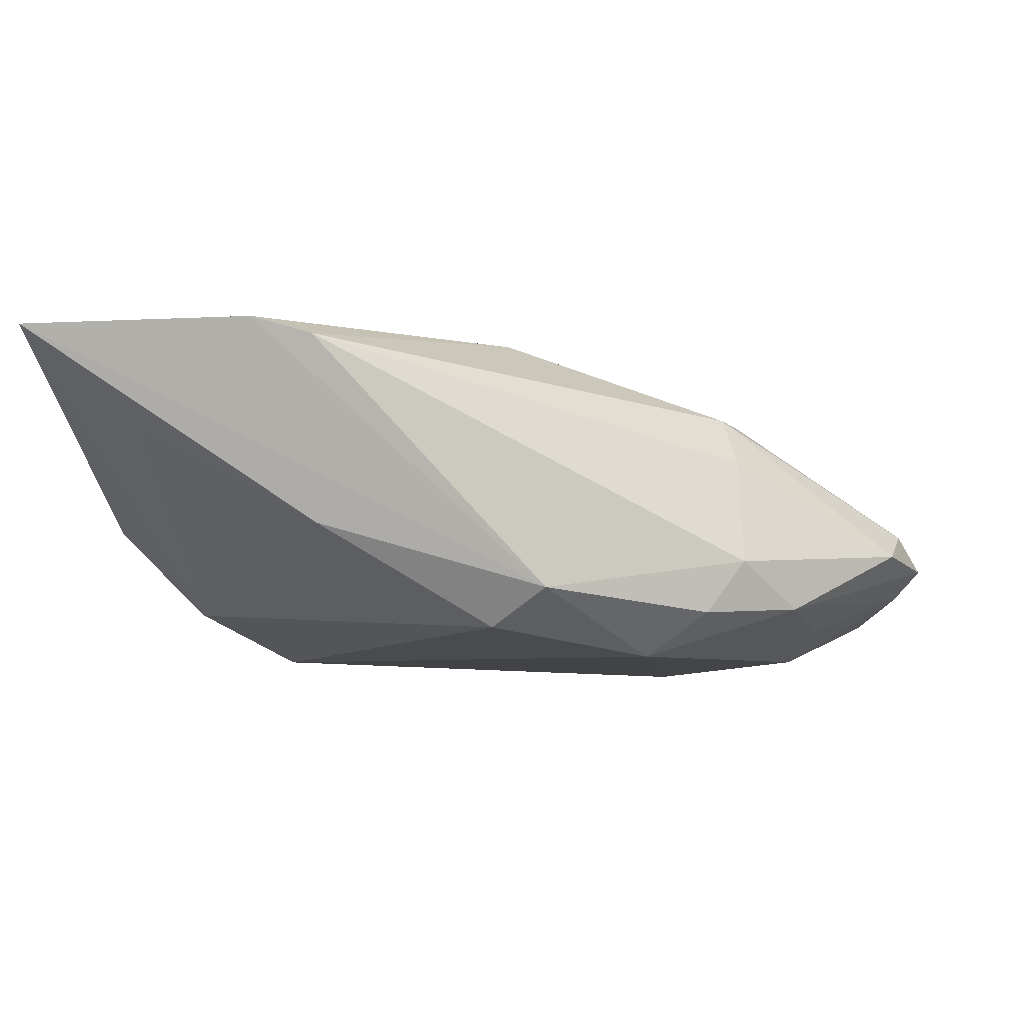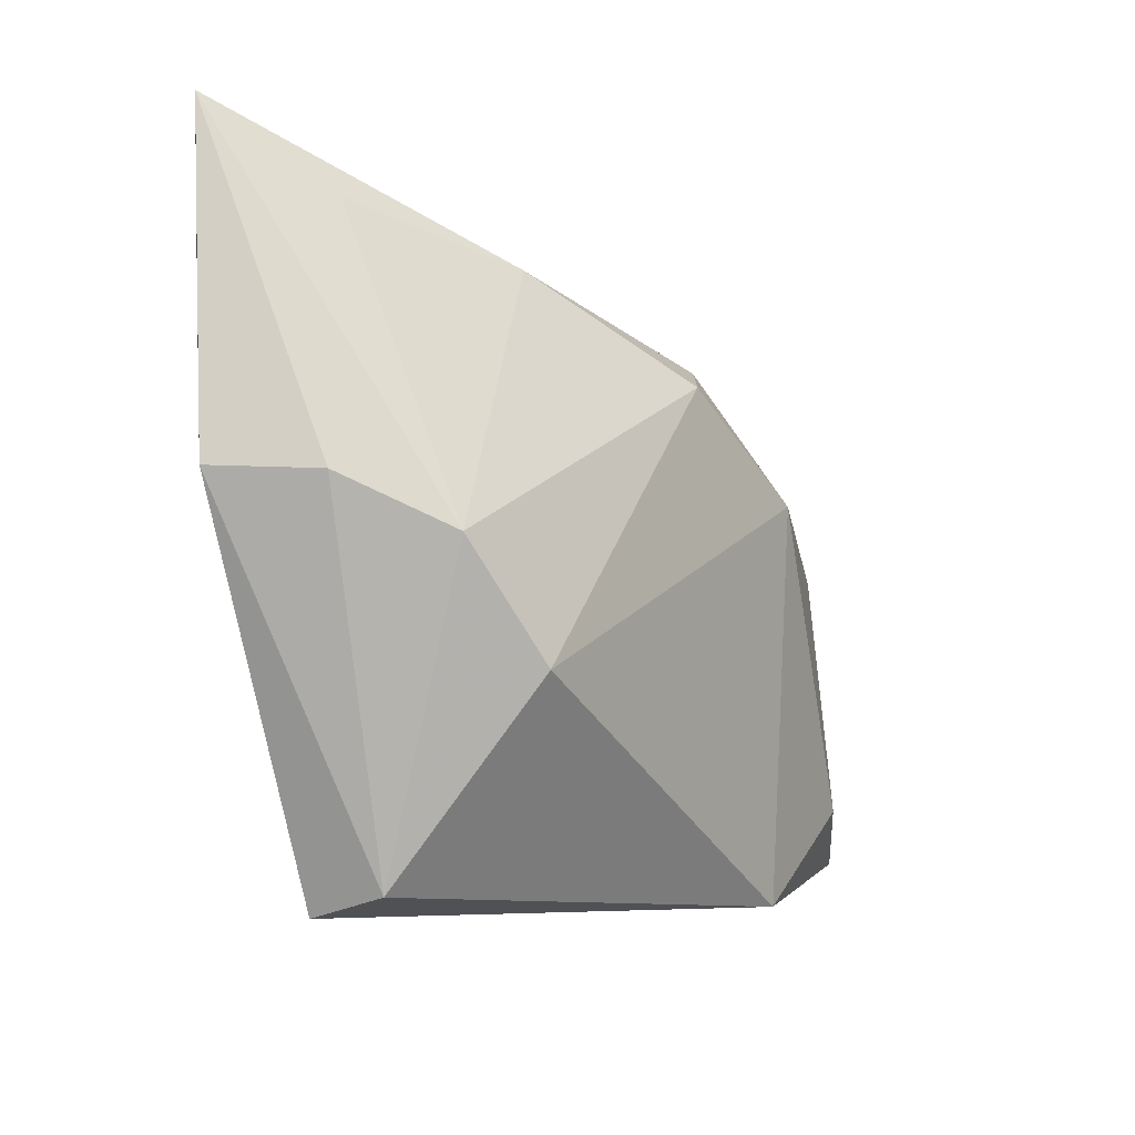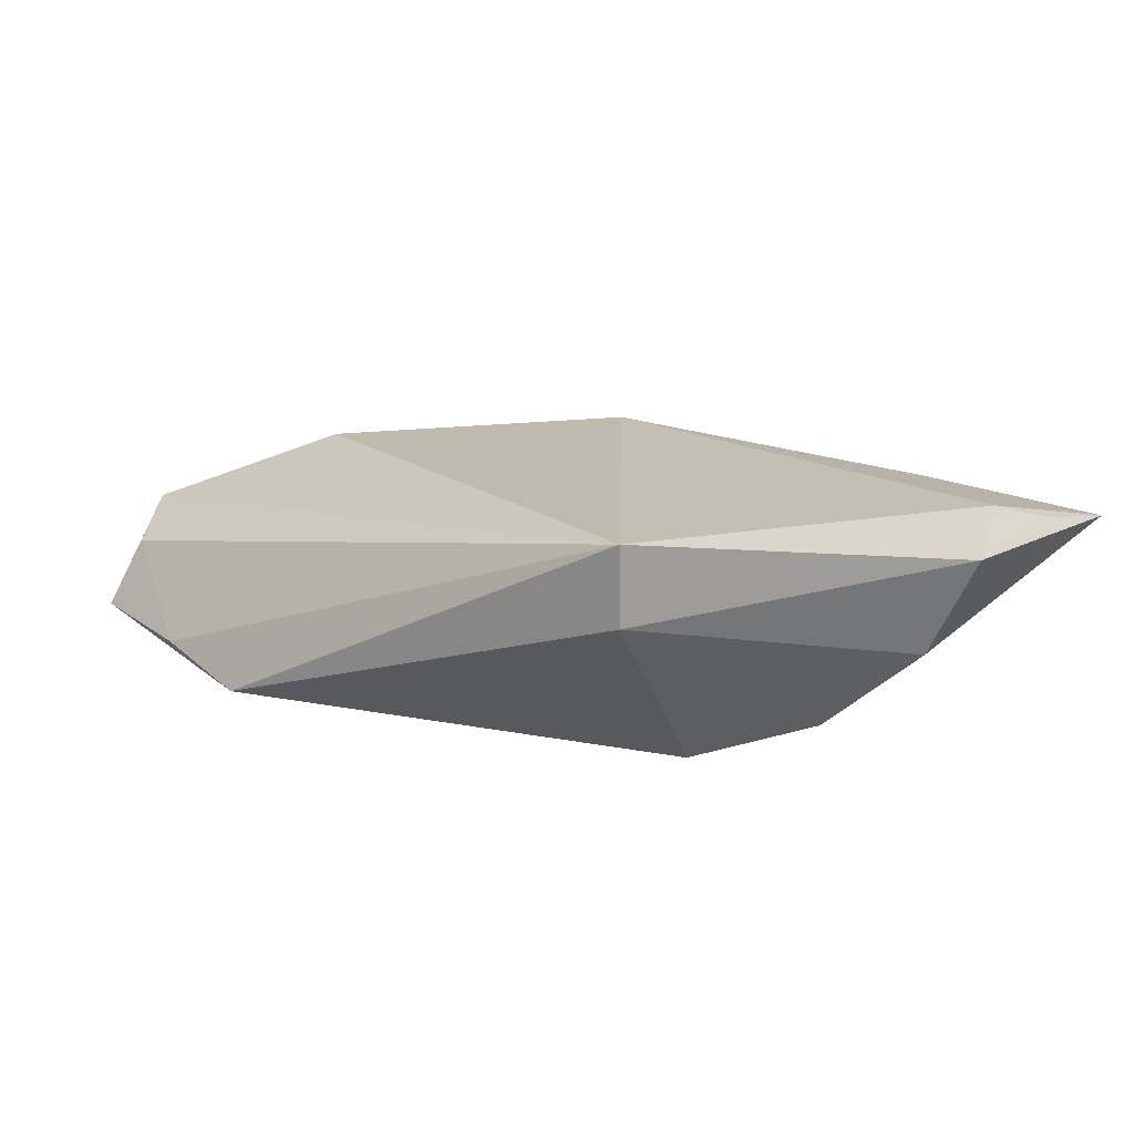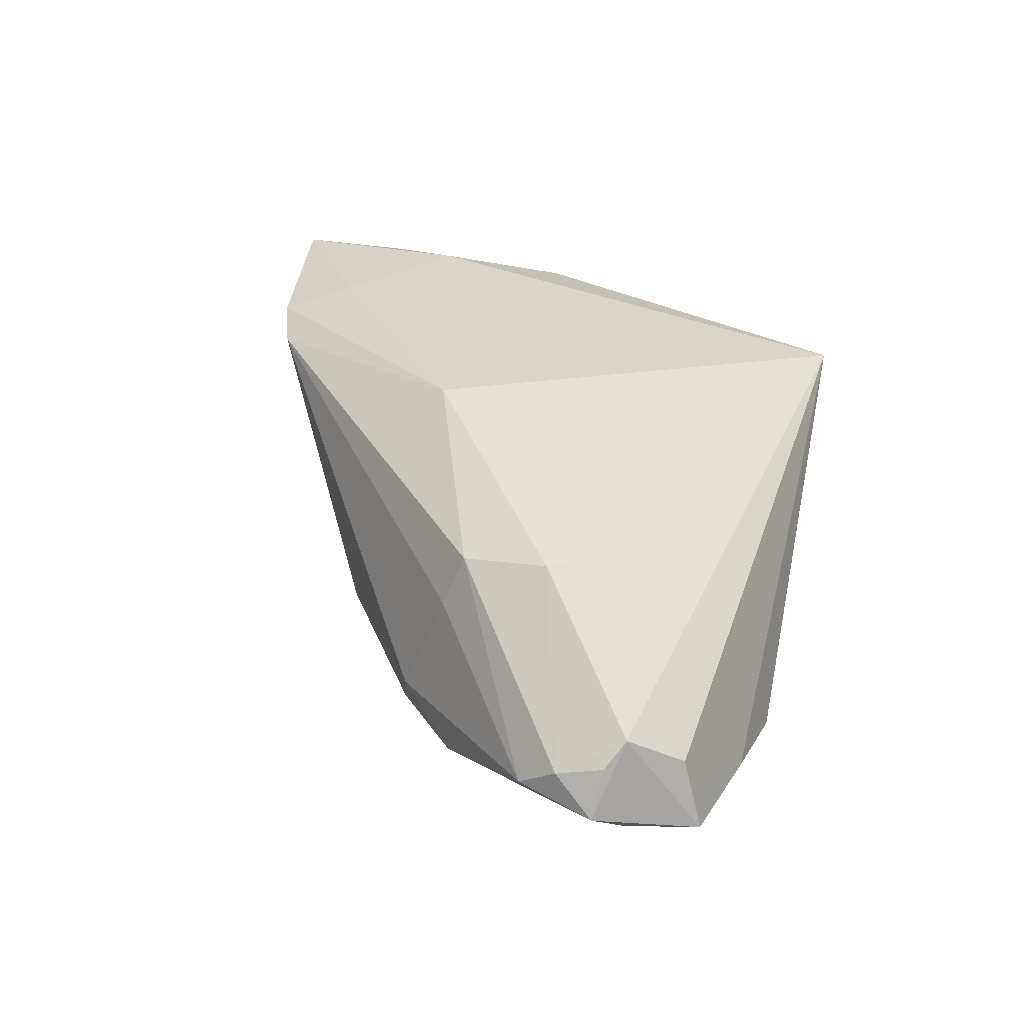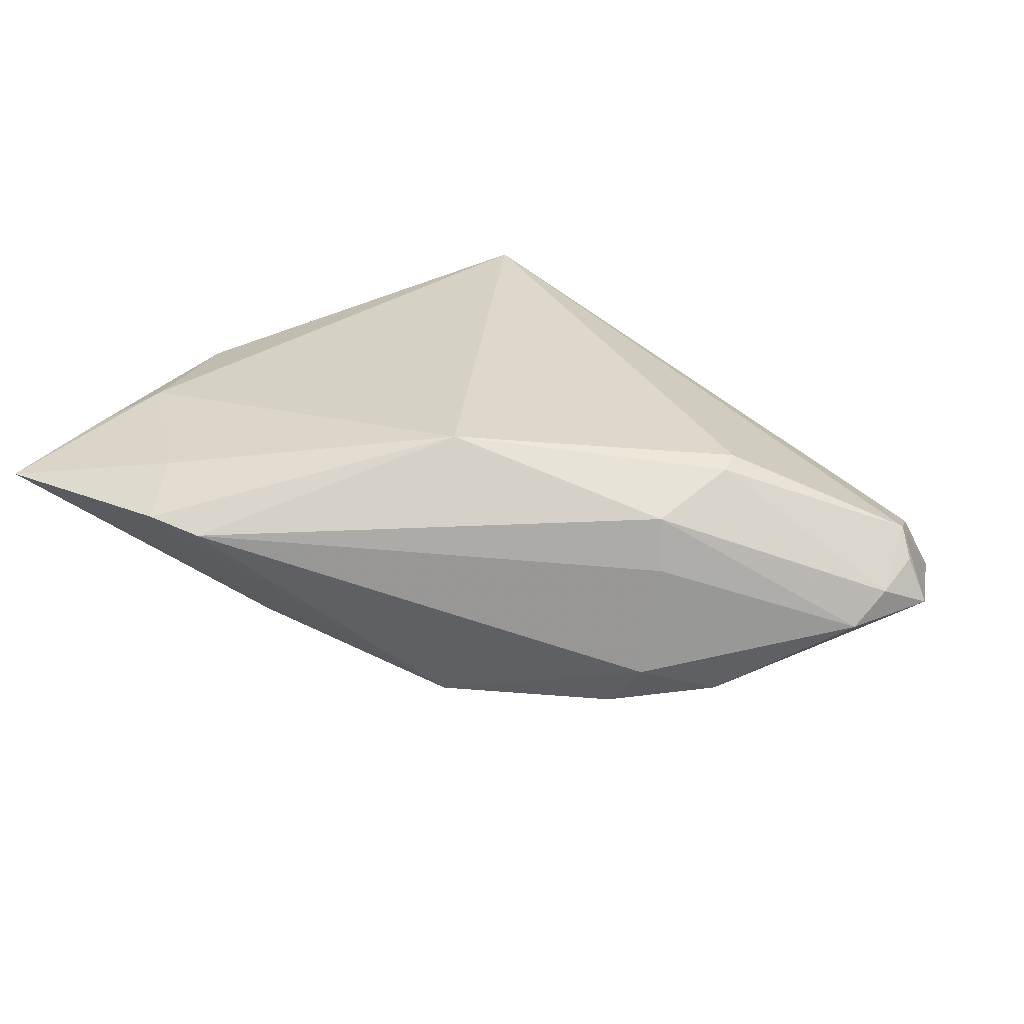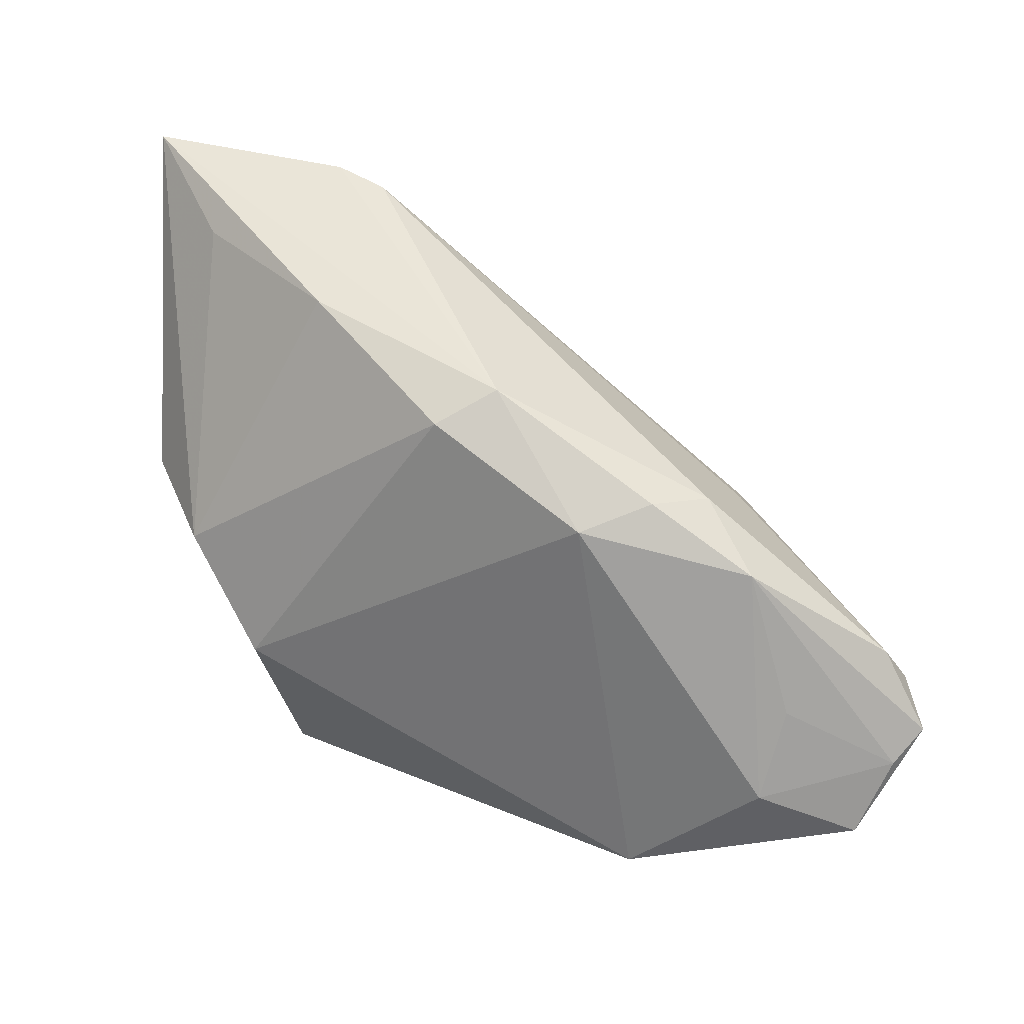
<metadata>
{"format":"obj","ext":"obj","renderer":"f3d","projection":"perspective","resolution":1024,"background":"white","views":[{"elev":75.7,"azim":-175.1,"up":"+Y"},{"elev":-11.8,"azim":126.9,"up":"+Y"},{"elev":6.1,"azim":33.1,"up":"+Z"},{"elev":40.3,"azim":-80.9,"up":"+Z"},{"elev":40.7,"azim":-142.3,"up":"+Z"},{"elev":22.9,"azim":-153.2,"up":"+Y"}]}
</metadata>
<code>
v -0.02586 -0.008075 0.01475
v -0.04466 -0.02811 -0.004312
v -0.02071 -0.03455 -0.01155
v -0.03549 -0.02322 -0.01042
v -0.02536 0.004046 0.006899
v -0.04438 -0.01953 0.007712
v 0.02734 0.0356 0.009106
v 0.001818 0.008856 0.01699
v -0.02639 0.008739 -0.005633
v -0.03303 0.002381 -0.009236
v -0.02256 0.009693 -0.01197
v 0.02115 0.03408 0.008326
v 0.05003 0.001439 0.003477
v 0.05003 0.03761 0.005619
v 0.04866 0.02417 0.006251
v 0.03818 0.02905 -0.001991
v -0.02526 -0.01057 0.01508
v 0.0006563 0.01643 -0.01699
v -0.004694 0.01987 -0.01287
v -0.0454 -0.007994 0.0004031
v 0.02514 -0.01581 -0.01699
v -0.04779 -0.02001 -0.002007
v 0.0319 0.02789 0.01013
v 0.04425 0.0007383 -0.006732
v -0.04192 -0.0258 0.002975
v 0.01954 0.02532 -0.009283
v 0.03467 -0.004277 -0.0144
v 0.04534 0.01648 0.007971
v -0.05003 -0.01658 0.0008049
v -0.03188 -0.03193 -0.007321
v -0.02347 0.001812 0.01248
v -0.04685 -0.01738 0.00546
v -0.0467 -0.01218 0.003837
v 0.02934 -0.03592 -0.0009993
v 0.03038 -0.03761 0.007234
v -0.01639 0.007169 -0.01699
v -0.03739 -0.01336 -0.008279
f 35 13 28
f 2 3 30
f 30 3 35
f 30 25 2
f 35 25 30
f 21 18 27
f 21 3 36
f 36 18 21
f 15 13 14
f 14 28 15
f 15 28 13
f 17 35 8
f 35 28 8
f 26 27 18
f 9 12 19
f 18 36 19
f 19 26 18
f 14 26 19
f 2 25 6
f 6 35 17
f 6 25 35
f 34 3 21
f 21 27 34
f 35 3 34
f 34 13 35
f 4 3 2
f 4 36 3
f 31 8 12
f 31 20 33
f 12 8 7
f 14 19 7
f 7 19 12
f 14 27 16
f 16 26 14
f 27 26 16
f 9 19 11
f 11 19 36
f 13 34 24
f 24 34 27
f 14 13 24
f 24 27 14
f 5 12 9
f 5 31 12
f 9 20 5
f 20 31 5
f 17 8 1
f 8 31 1
f 1 6 17
f 33 6 1
f 1 31 33
f 14 7 23
f 23 7 8
f 23 28 14
f 23 8 28
f 10 20 9
f 9 11 10
f 36 4 10
f 10 11 36
f 32 6 33
f 22 4 2
f 33 20 29
f 29 32 33
f 20 10 29
f 10 22 29
f 29 22 2
f 2 6 29
f 6 32 29
f 37 10 4
f 4 22 37
f 37 22 10

</code>
